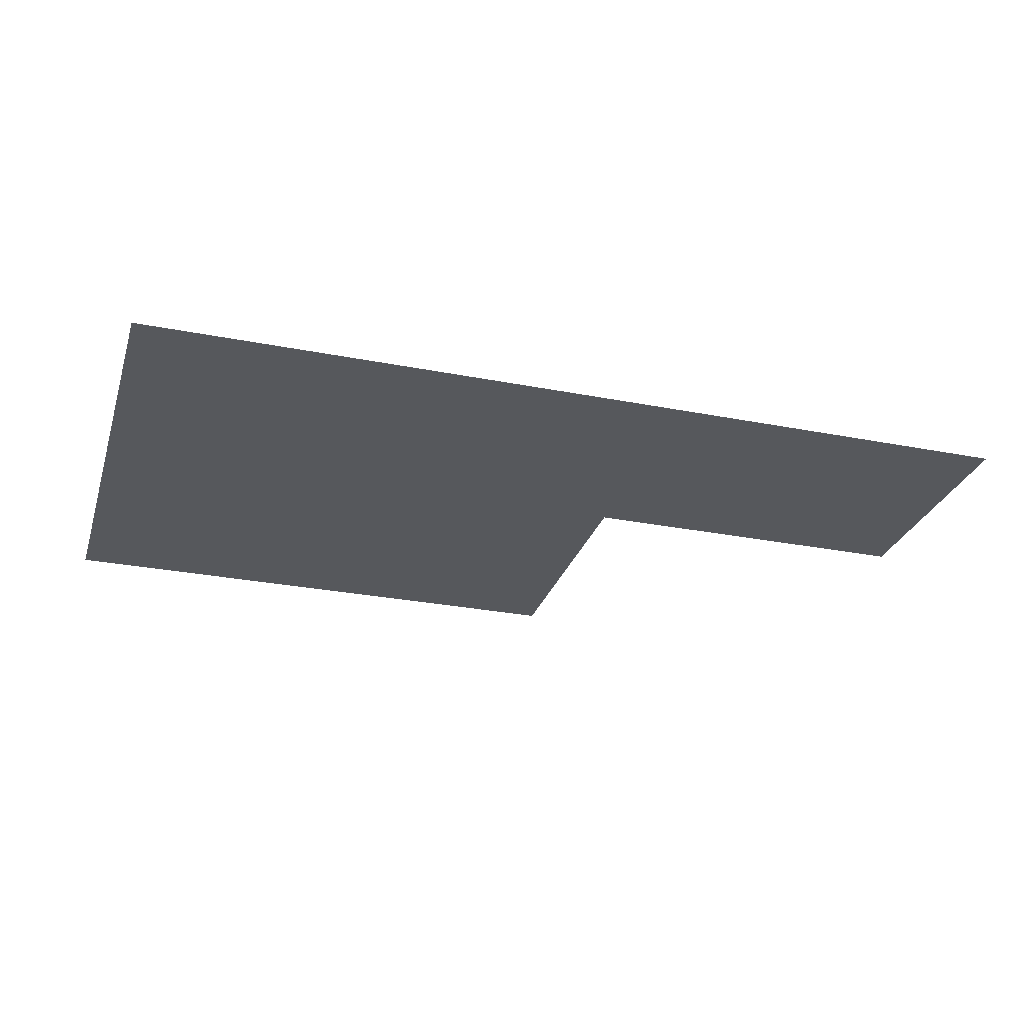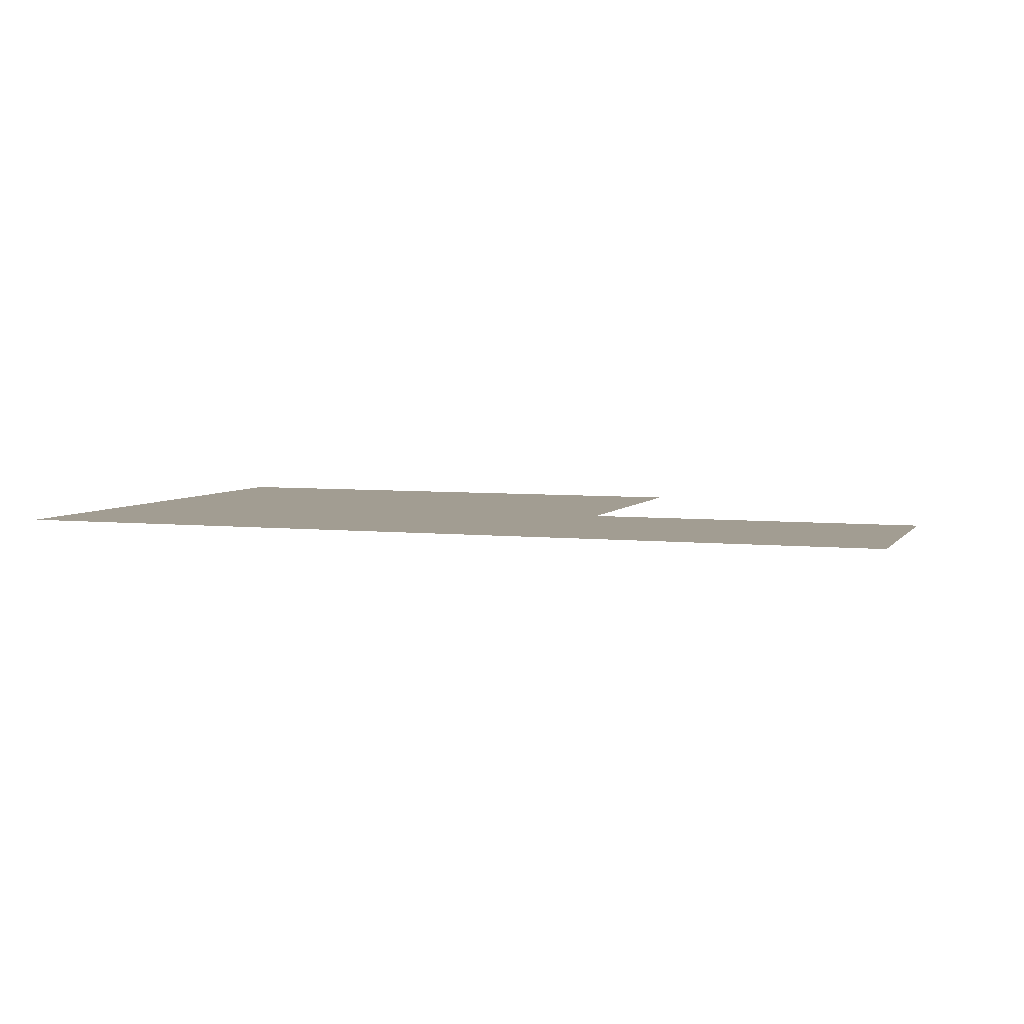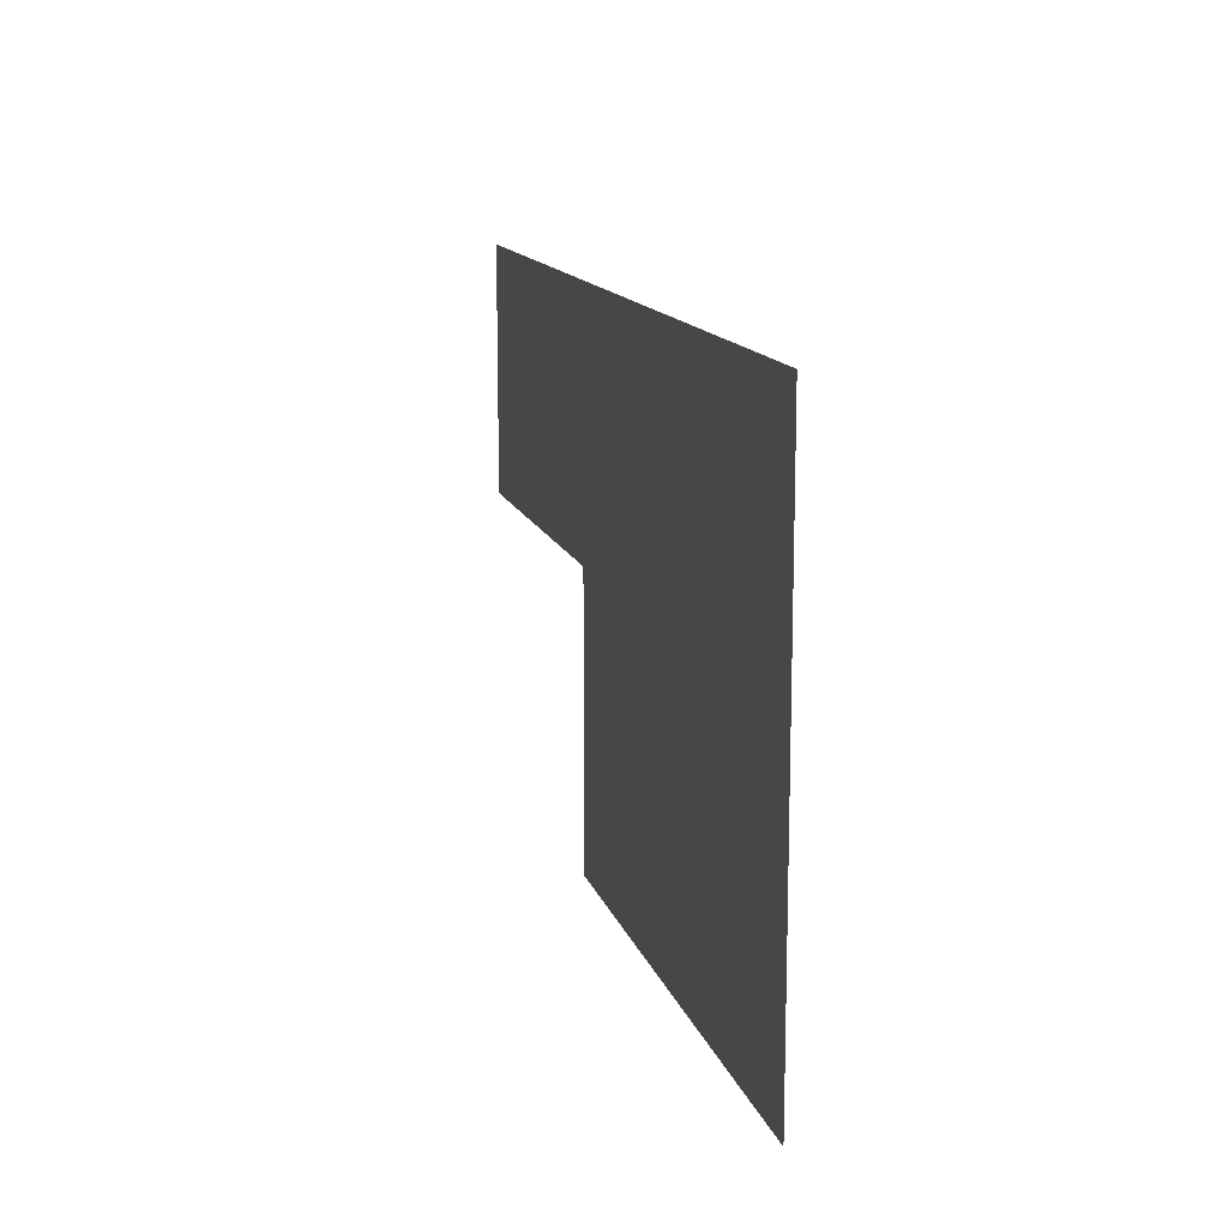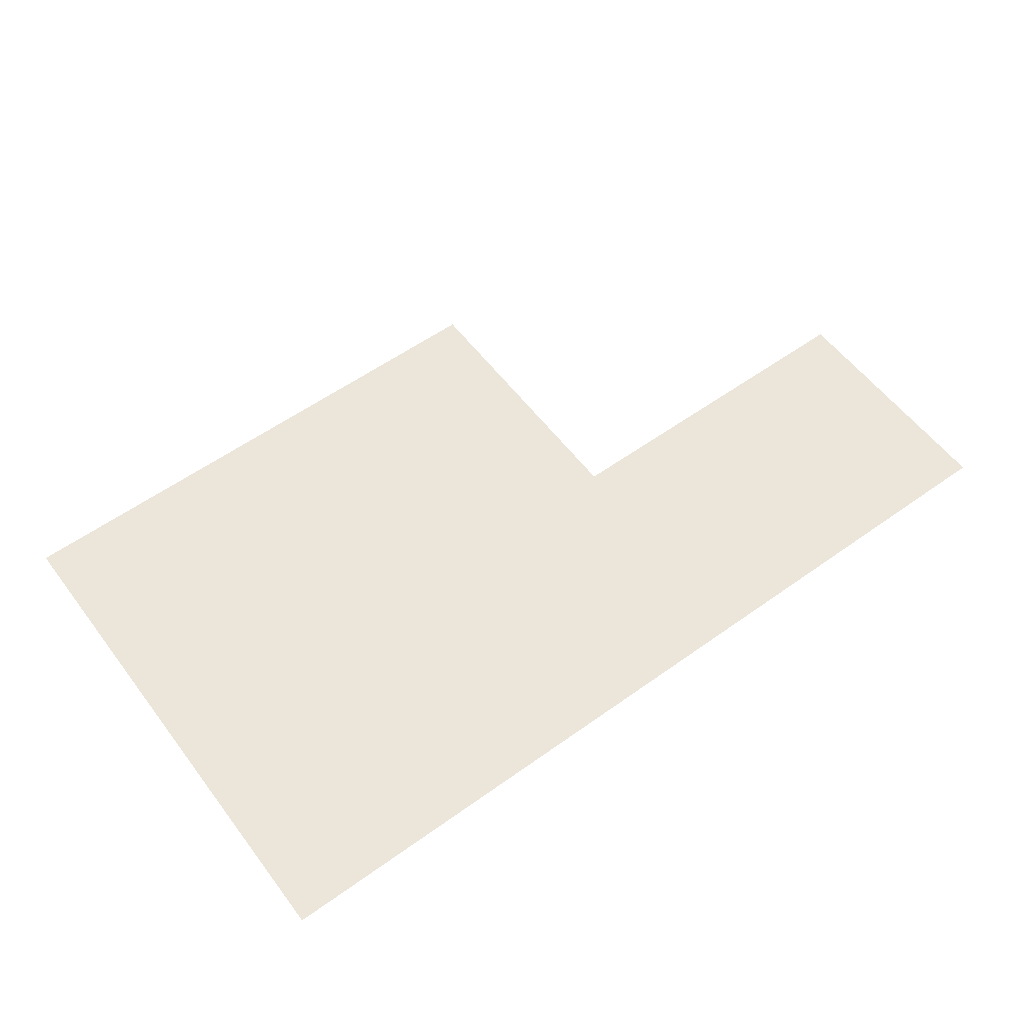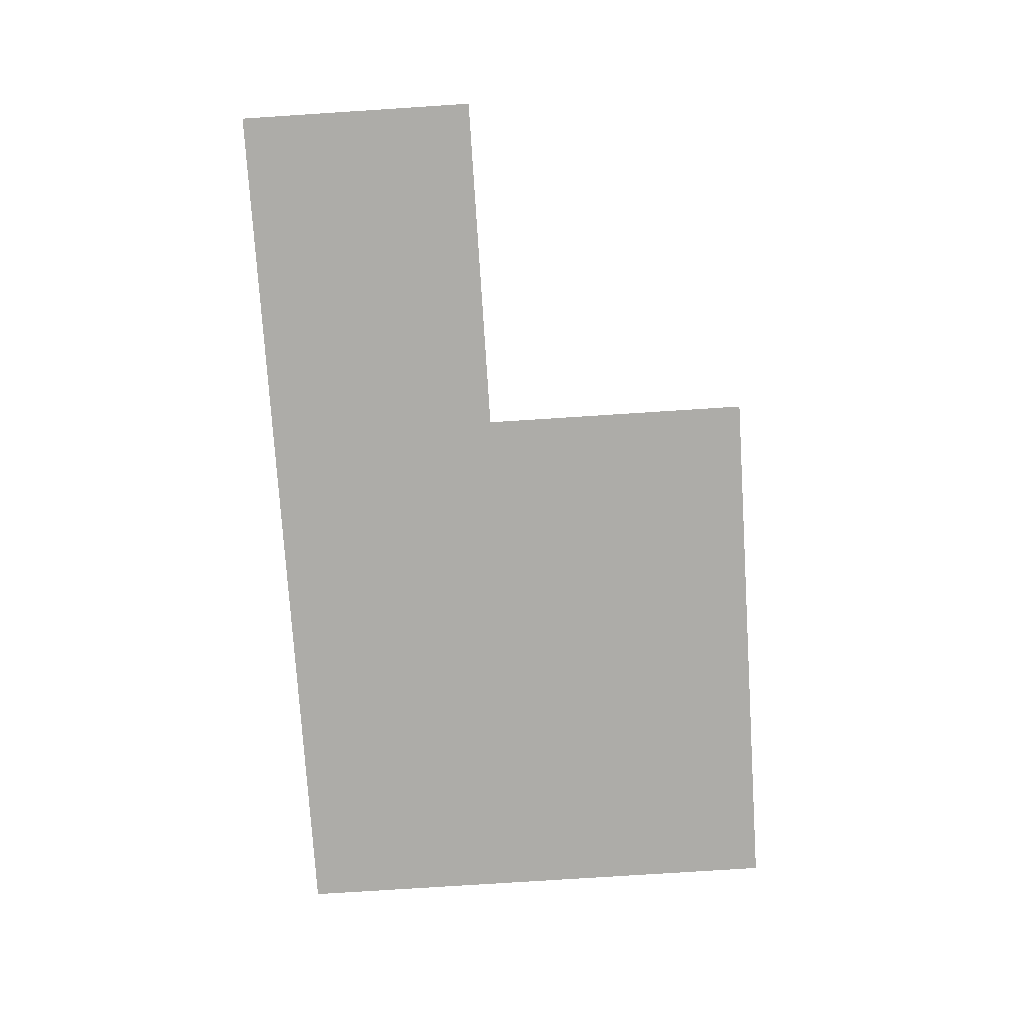
<metadata>
{"format":"obj","ext":"obj","renderer":"f3d","projection":"perspective","resolution":1024,"background":"white","views":[{"elev":-28.1,"azim":163.4,"up":"+Z"},{"elev":4.9,"azim":-160.7,"up":"+Z"},{"elev":13.5,"azim":75.5,"up":"+Y"},{"elev":57.0,"azim":143.3,"up":"+Z"},{"elev":-76.6,"azim":-86.3,"up":"+Z"}]}
</metadata>
<code>
v -400 -16 0
v -416 -16 0
v -416 0 0
v -400 0 0
v -384 -16 0
v -384 0 0
v -368 -16 0
v -368 0 0
v -352 -16 0
v -352 0 0
v -336 -16 0
v -336 0 0
v -320 -16 0
v -320 0 0
v -304 -16 0
v -304 0 0
v -288 -16 0
v -288 0 0
v -272 -16 0
v -272 0 0
v -256 -16 0
v -256 0 0
v -240 -16 0
v -240 0 0
v -224 -16 0
v -224 0 0
v -208 -16 0
v -208 0 0
v -192 -16 0
v -192 0 0
v -176 -16 0
v -176 0 0
v -160 -16 0
v -160 0 0
v -144 -16 0
v -144 0 0
v -128 -16 0
v -128 0 0
v -112 -16 0
v -112 0 0
v -96 -16 0
v -96 0 0
v -80 -16 0
v -80 0 0
v -64 -16 0
v -64 0 0
v -48 -16 0
v -48 0 0
v -32 -16 0
v -32 0 0
v -16 -16 0
v -16 0 0
v 0 -16 0
v 0 0 0
v -400 -32 0
v -416 -32 0
v -384 -32 0
v -368 -32 0
v -352 -32 0
v -336 -32 0
v -320 -32 0
v -304 -32 0
v -288 -32 0
v -272 -32 0
v -256 -32 0
v -240 -32 0
v -224 -32 0
v -208 -32 0
v -192 -32 0
v -176 -32 0
v -160 -32 0
v -144 -32 0
v -128 -32 0
v -112 -32 0
v -96 -32 0
v -80 -32 0
v -64 -32 0
v -48 -32 0
v -32 -32 0
v -16 -32 0
v 0 -32 0
v -384 -48 0
v -400 -48 0
v -160 -48 0
v -176 -48 0
v -144 -48 0
v -16 -48 0
v -32 -48 0
v 0 -48 0
v -384 -64 0
v -400 -64 0
v -160 -64 0
v -176 -64 0
v -144 -64 0
v -16 -64 0
v -32 -64 0
v 0 -64 0
v -384 -80 0
v -400 -80 0
v -160 -80 0
v -176 -80 0
v -144 -80 0
v -16 -80 0
v -32 -80 0
v 0 -80 0
v -400 -96 0
v -416 -96 0
v -416 -80 0
v -384 -96 0
v -368 -96 0
v -368 -80 0
v -352 -96 0
v -352 -80 0
v -336 -96 0
v -336 -80 0
v -320 -96 0
v -320 -80 0
v -304 -96 0
v -304 -80 0
v -288 -96 0
v -288 -80 0
v -272 -96 0
v -272 -80 0
v -256 -96 0
v -256 -80 0
v -240 -96 0
v -240 -80 0
v -224 -96 0
v -224 -80 0
v -160 -96 0
v -176 -96 0
v -144 -96 0
v -16 -96 0
v -32 -96 0
v 0 -96 0
v -400 -112 0
v -416 -112 0
v -384 -112 0
v -368 -112 0
v -352 -112 0
v -336 -112 0
v -320 -112 0
v -304 -112 0
v -288 -112 0
v -272 -112 0
v -256 -112 0
v -240 -112 0
v -224 -112 0
v -160 -112 0
v -176 -112 0
v -144 -112 0
v -16 -112 0
v -32 -112 0
v 0 -112 0
v -240 -128 0
v -256 -128 0
v -224 -128 0
v -160 -128 0
v -176 -128 0
v -144 -128 0
v -16 -128 0
v -32 -128 0
v 0 -128 0
v -240 -144 0
v -256 -144 0
v -224 -144 0
v -208 -144 0
v -208 -128 0
v -192 -144 0
v -192 -128 0
v -176 -144 0
v -160 -144 0
v -144 -144 0
v -128 -144 0
v -128 -128 0
v -112 -144 0
v -112 -128 0
v -96 -144 0
v -96 -128 0
v -80 -144 0
v -80 -128 0
v -64 -144 0
v -64 -128 0
v -48 -144 0
v -48 -128 0
v -32 -144 0
v -16 -144 0
v 0 -144 0
v -240 -160 0
v -256 -160 0
v -224 -160 0
v -208 -160 0
v -192 -160 0
v -176 -160 0
v -160 -160 0
v -144 -160 0
v -128 -160 0
v -112 -160 0
v -96 -160 0
v -80 -160 0
v -64 -160 0
v -48 -160 0
v -32 -160 0
v -16 -160 0
v 0 -160 0
v -240 -176 0
v -256 -176 0
v -224 -176 0
v -16 -176 0
v -32 -176 0
v 0 -176 0
v -240 -192 0
v -256 -192 0
v -224 -192 0
v -16 -192 0
v -32 -192 0
v 0 -192 0
v -240 -208 0
v -256 -208 0
v -224 -208 0
v -16 -208 0
v -32 -208 0
v 0 -208 0
v -240 -224 0
v -256 -224 0
v -224 -224 0
v -208 -224 0
v -208 -208 0
v -192 -224 0
v -192 -208 0
v -176 -224 0
v -176 -208 0
v -160 -224 0
v -160 -208 0
v -144 -224 0
v -144 -208 0
v -128 -224 0
v -128 -208 0
v -112 -224 0
v -112 -208 0
v -96 -224 0
v -96 -208 0
v -80 -224 0
v -80 -208 0
v -64 -224 0
v -64 -208 0
v -48 -224 0
v -48 -208 0
v -32 -224 0
v -16 -224 0
v 0 -224 0
v -240 -240 0
v -256 -240 0
v -224 -240 0
v -208 -240 0
v -192 -240 0
v -176 -240 0
v -160 -240 0
v -144 -240 0
v -128 -240 0
v -112 -240 0
v -96 -240 0
v -80 -240 0
v -16 -240 0
v -32 -240 0
v 0 -240 0
v -368 -48 0
v -352 -48 0
v -336 -48 0
v -320 -48 0
v -304 -48 0
v -288 -48 0
v -272 -48 0
v -256 -48 0
v -240 -48 0
v -224 -48 0
v -208 -48 0
v -192 -48 0
v -128 -48 0
v -112 -48 0
v -96 -48 0
v -80 -48 0
v -64 -48 0
v -48 -48 0
v -368 -64 0
v -352 -64 0
v -336 -64 0
v -320 -64 0
v -304 -64 0
v -288 -64 0
v -272 -64 0
v -256 -64 0
v -240 -64 0
v -224 -64 0
v -208 -64 0
v -192 -64 0
v -128 -64 0
v -112 -64 0
v -96 -64 0
v -80 -64 0
v -64 -64 0
v -48 -64 0
v -208 -80 0
v -192 -80 0
v -128 -80 0
v -112 -80 0
v -96 -80 0
v -80 -80 0
v -64 -80 0
v -48 -80 0
v -208 -96 0
v -192 -96 0
v -128 -96 0
v -112 -96 0
v -96 -96 0
v -80 -96 0
v -64 -96 0
v -48 -96 0
v -208 -112 0
v -192 -112 0
v -128 -112 0
v -112 -112 0
v -96 -112 0
v -80 -112 0
v -64 -112 0
v -48 -112 0
v -208 -176 0
v -192 -176 0
v -176 -176 0
v -160 -176 0
v -144 -176 0
v -128 -176 0
v -112 -176 0
v -96 -176 0
v -80 -176 0
v -64 -176 0
v -48 -176 0
v -208 -192 0
v -192 -192 0
v -176 -192 0
v -160 -192 0
v -144 -192 0
v -128 -192 0
v -112 -192 0
v -96 -192 0
v -80 -192 0
v -64 -192 0
v -48 -192 0
v -416 -48 0
v -416 -64 0
v -64 -240 0
v -48 -240 0
g mesh_0001
f 1 2 3 4
f 5 1 4 6
f 7 5 6 8
f 9 7 8 10
f 11 9 10 12
f 13 11 12 14
f 15 13 14 16
f 17 15 16 18
f 19 17 18 20
f 21 19 20 22
f 23 21 22 24
f 25 23 24 26
f 27 25 26 28
f 29 27 28 30
f 31 29 30 32
f 33 31 32 34
f 35 33 34 36
f 37 35 36 38
f 39 37 38 40
f 41 39 40 42
f 43 41 42 44
f 45 43 44 46
f 47 45 46 48
f 49 47 48 50
f 51 49 50 52
f 53 51 52 54
f 55 56 2 1
f 57 55 1 5
f 58 57 5 7
f 59 58 7 9
f 60 59 9 11
f 61 60 11 13
f 62 61 13 15
f 63 62 15 17
f 64 63 17 19
f 65 64 19 21
f 66 65 21 23
f 67 66 23 25
f 68 67 25 27
f 69 68 27 29
f 70 69 29 31
f 71 70 31 33
f 72 71 33 35
f 73 72 35 37
f 74 73 37 39
f 75 74 39 41
f 76 75 41 43
f 77 76 43 45
f 78 77 45 47
f 79 78 47 49
f 80 79 49 51
f 81 80 51 53
f 82 83 55 57
f 84 85 70 71
f 86 84 71 72
f 87 88 79 80
f 89 87 80 81
f 90 91 83 82
f 92 93 85 84
f 94 92 84 86
f 95 96 88 87
f 97 95 87 89
f 98 99 91 90
f 100 101 93 92
f 102 100 92 94
f 103 104 96 95
f 105 103 95 97
f 106 107 108 99
f 109 106 99 98
f 110 109 98 111
f 112 110 111 113
f 114 112 113 115
f 116 114 115 117
f 118 116 117 119
f 120 118 119 121
f 122 120 121 123
f 124 122 123 125
f 126 124 125 127
f 128 126 127 129
f 130 131 101 100
f 132 130 100 102
f 133 134 104 103
f 135 133 103 105
f 136 137 107 106
f 138 136 106 109
f 139 138 109 110
f 140 139 110 112
f 141 140 112 114
f 142 141 114 116
f 143 142 116 118
f 144 143 118 120
f 145 144 120 122
f 146 145 122 124
f 147 146 124 126
f 148 147 126 128
f 149 150 131 130
f 151 149 130 132
f 152 153 134 133
f 154 152 133 135
f 155 156 146 147
f 157 155 147 148
f 158 159 150 149
f 160 158 149 151
f 161 162 153 152
f 163 161 152 154
f 164 165 156 155
f 166 164 155 157
f 167 166 157 168
f 169 167 168 170
f 171 169 170 159
f 172 171 159 158
f 173 172 158 160
f 174 173 160 175
f 176 174 175 177
f 178 176 177 179
f 180 178 179 181
f 182 180 181 183
f 184 182 183 185
f 186 184 185 162
f 187 186 162 161
f 188 187 161 163
f 189 190 165 164
f 191 189 164 166
f 192 191 166 167
f 193 192 167 169
f 194 193 169 171
f 195 194 171 172
f 196 195 172 173
f 197 196 173 174
f 198 197 174 176
f 199 198 176 178
f 200 199 178 180
f 201 200 180 182
f 202 201 182 184
f 203 202 184 186
f 204 203 186 187
f 205 204 187 188
f 206 207 190 189
f 208 206 189 191
f 209 210 203 204
f 211 209 204 205
f 212 213 207 206
f 214 212 206 208
f 215 216 210 209
f 217 215 209 211
f 218 219 213 212
f 220 218 212 214
f 221 222 216 215
f 223 221 215 217
f 224 225 219 218
f 226 224 218 220
f 227 226 220 228
f 229 227 228 230
f 231 229 230 232
f 233 231 232 234
f 235 233 234 236
f 237 235 236 238
f 239 237 238 240
f 241 239 240 242
f 243 241 242 244
f 245 243 244 246
f 247 245 246 248
f 249 247 248 222
f 250 249 222 221
f 251 250 221 223
f 252 253 225 224
f 254 252 224 226
f 255 254 226 227
f 256 255 227 229
f 257 256 229 231
f 258 257 231 233
f 259 258 233 235
f 260 259 235 237
f 261 260 237 239
f 262 261 239 241
f 263 262 241 243
f 264 265 249 250
f 266 264 250 251
g mesh_0002
f 267 82 57 58
f 268 267 58 59
f 269 268 59 60
f 270 269 60 61
f 271 270 61 62
f 272 271 62 63
f 273 272 63 64
f 274 273 64 65
f 275 274 65 66
f 276 275 66 67
f 277 276 67 68
f 278 277 68 69
f 85 278 69 70
f 279 86 72 73
f 280 279 73 74
f 281 280 74 75
f 282 281 75 76
f 283 282 76 77
f 284 283 77 78
f 88 284 78 79
f 285 90 82 267
f 286 285 267 268
f 287 286 268 269
f 288 287 269 270
f 289 288 270 271
f 290 289 271 272
f 291 290 272 273
f 292 291 273 274
f 293 292 274 275
f 294 293 275 276
f 295 294 276 277
f 296 295 277 278
f 93 296 278 85
f 297 94 86 279
f 298 297 279 280
f 299 298 280 281
f 300 299 281 282
f 301 300 282 283
f 302 301 283 284
f 96 302 284 88
f 111 98 90 285
f 113 111 285 286
f 115 113 286 287
f 117 115 287 288
f 119 117 288 289
f 121 119 289 290
f 123 121 290 291
f 125 123 291 292
f 127 125 292 293
f 129 127 293 294
f 303 129 294 295
f 304 303 295 296
f 101 304 296 93
f 305 102 94 297
f 306 305 297 298
f 307 306 298 299
f 308 307 299 300
f 309 308 300 301
f 310 309 301 302
f 104 310 302 96
f 311 128 129 303
f 312 311 303 304
f 131 312 304 101
f 313 132 102 305
f 314 313 305 306
f 315 314 306 307
f 316 315 307 308
f 317 316 308 309
f 318 317 309 310
f 134 318 310 104
f 319 148 128 311
f 320 319 311 312
f 150 320 312 131
f 321 151 132 313
f 322 321 313 314
f 323 322 314 315
f 324 323 315 316
f 325 324 316 317
f 326 325 317 318
f 153 326 318 134
f 168 157 148 319
f 170 168 319 320
f 159 170 320 150
f 175 160 151 321
f 177 175 321 322
f 179 177 322 323
f 181 179 323 324
f 183 181 324 325
f 185 183 325 326
f 162 185 326 153
f 327 208 191 192
f 328 327 192 193
f 329 328 193 194
f 330 329 194 195
f 331 330 195 196
f 332 331 196 197
f 333 332 197 198
f 334 333 198 199
f 335 334 199 200
f 336 335 200 201
f 337 336 201 202
f 210 337 202 203
f 338 214 208 327
f 339 338 327 328
f 340 339 328 329
f 341 340 329 330
f 342 341 330 331
f 343 342 331 332
f 344 343 332 333
f 345 344 333 334
f 346 345 334 335
f 347 346 335 336
f 348 347 336 337
f 216 348 337 210
f 228 220 214 338
f 230 228 338 339
f 232 230 339 340
f 234 232 340 341
f 236 234 341 342
f 238 236 342 343
f 240 238 343 344
f 242 240 344 345
f 244 242 345 346
f 246 244 346 347
f 248 246 347 348
f 222 248 348 216
g mesh_0003
f 15 13 14 16
f 17 15 16 18
f 62 61 13 15
f 63 62 15 17
f 73 72 35 37
f 74 73 37 39
f 78 77 45 47
f 79 78 47 49
f 274 273 64 65
f 275 274 65 66
f 278 277 68 69
f 85 278 69 70
f 279 86 72 73
f 280 279 73 74
f 282 281 75 76
f 283 282 76 77
f 284 283 77 78
f 88 284 78 79
f 287 286 268 269
f 288 287 269 270
f 292 291 273 274
f 293 292 274 275
f 296 295 277 278
f 93 296 278 85
f 297 94 86 279
f 298 297 279 280
f 300 299 281 282
f 301 300 282 283
f 302 301 283 284
f 96 302 284 88
f 115 113 286 287
f 117 115 287 288
f 305 102 94 297
f 306 305 297 298
f 310 309 301 302
f 104 310 302 96
f 313 132 102 305
f 314 313 305 306
f 321 151 132 313
f 322 321 313 314
f 341 340 329 330
f 342 341 330 331
f 234 232 340 341
f 236 234 341 342
g mesh_0004
f 83 349 56 55
f 91 350 349 83
f 99 108 350 91
f 351 263 243 245
f 352 351 245 247
f 265 352 247 249

</code>
